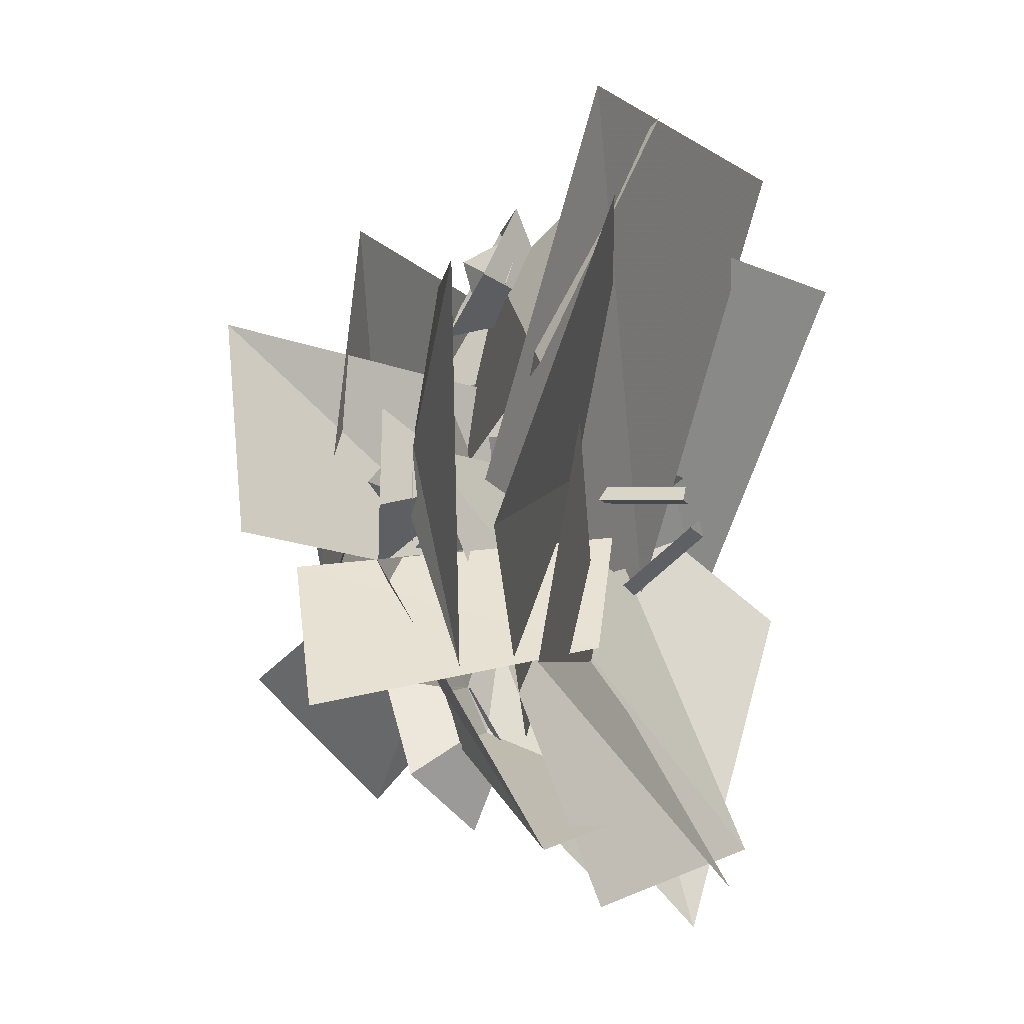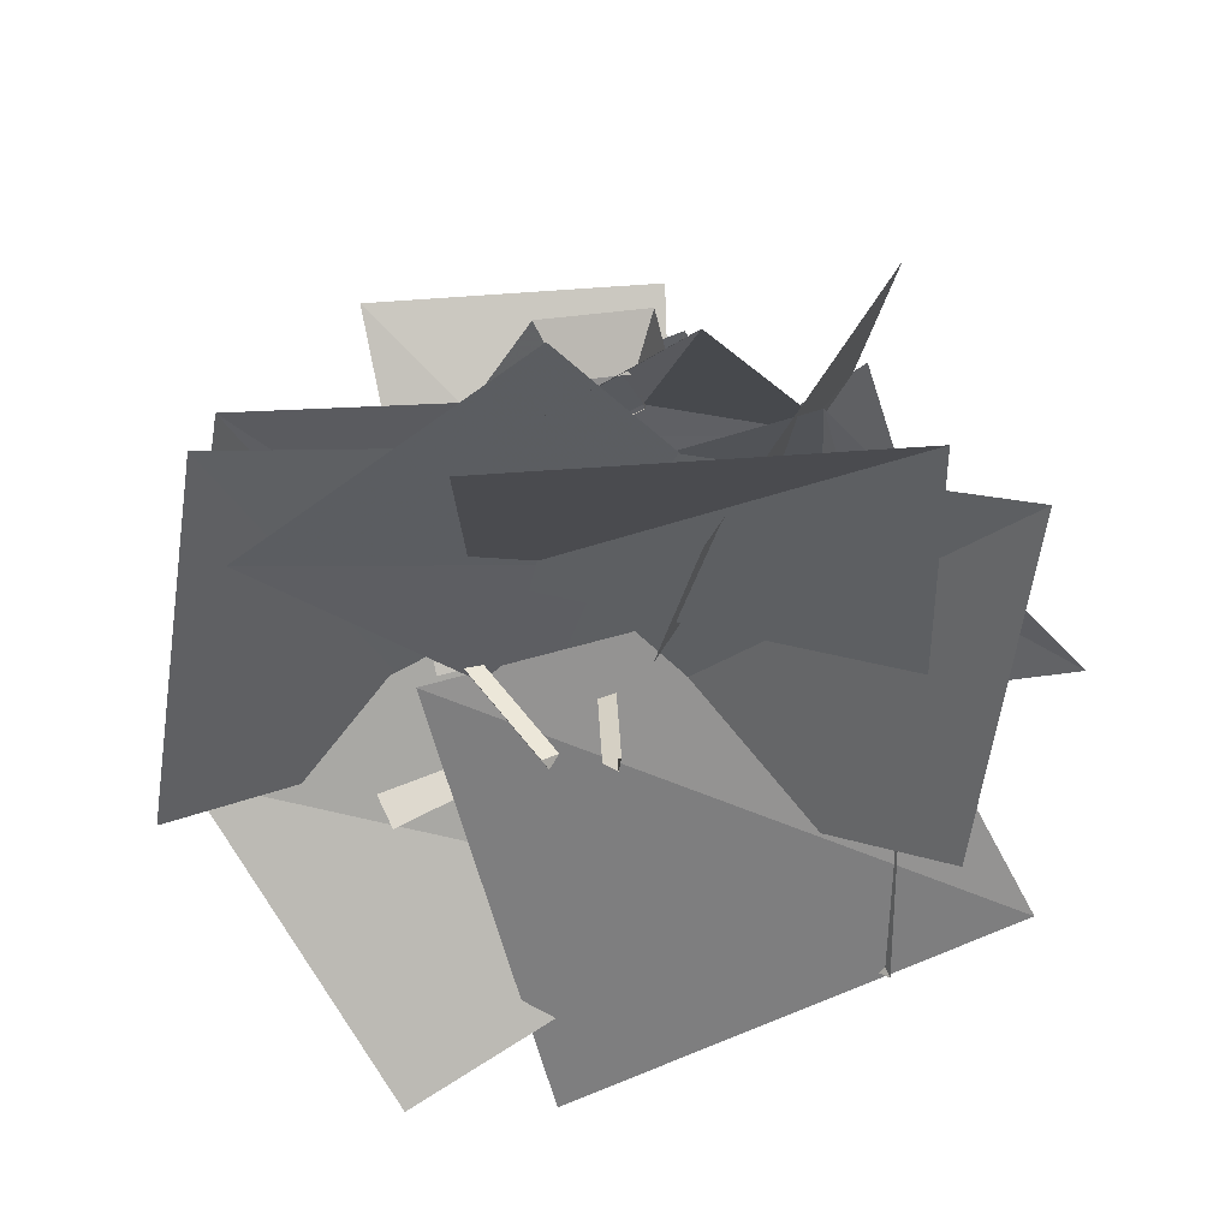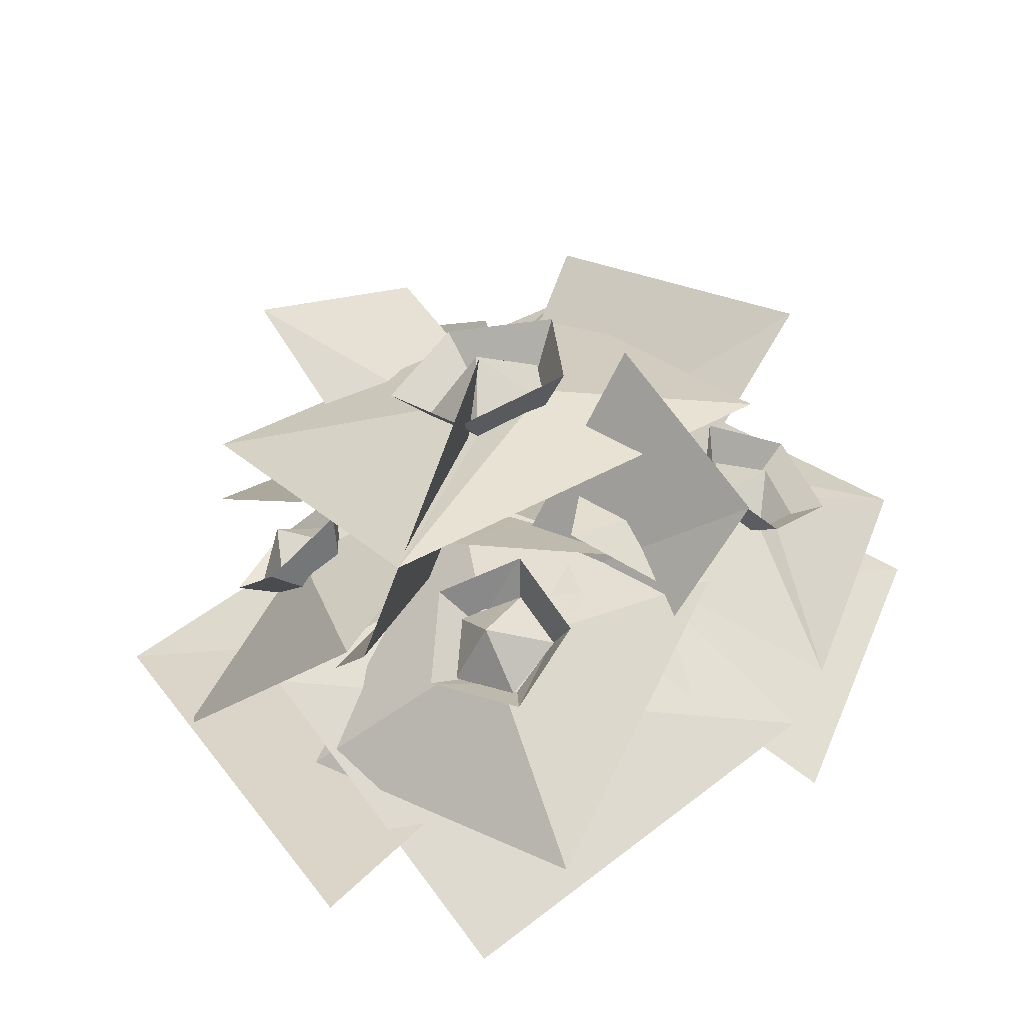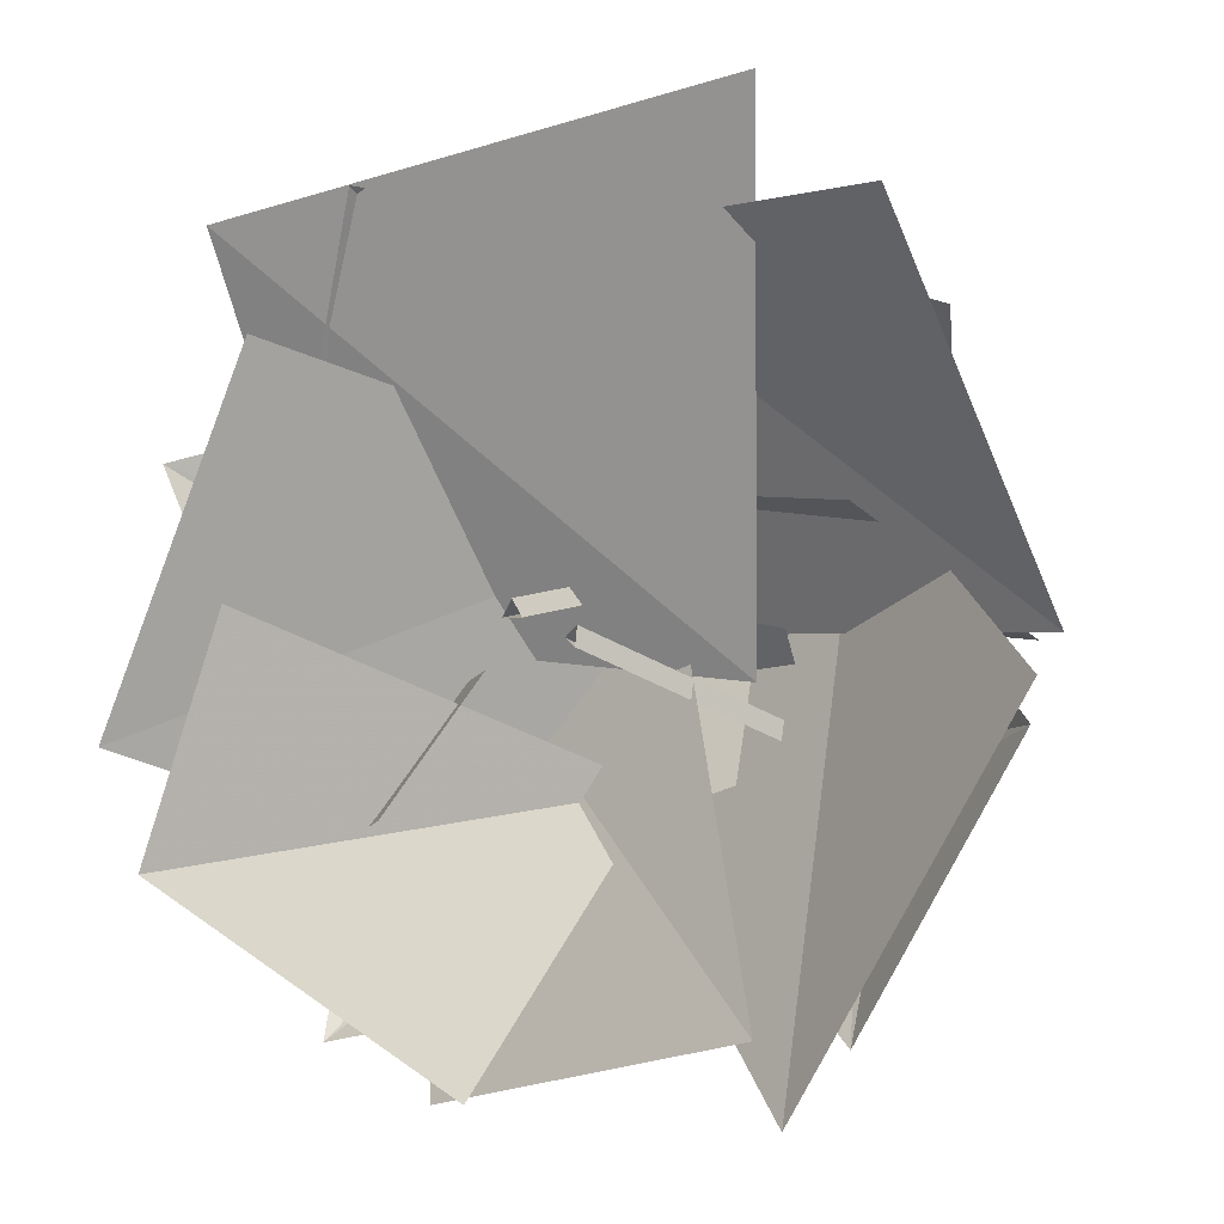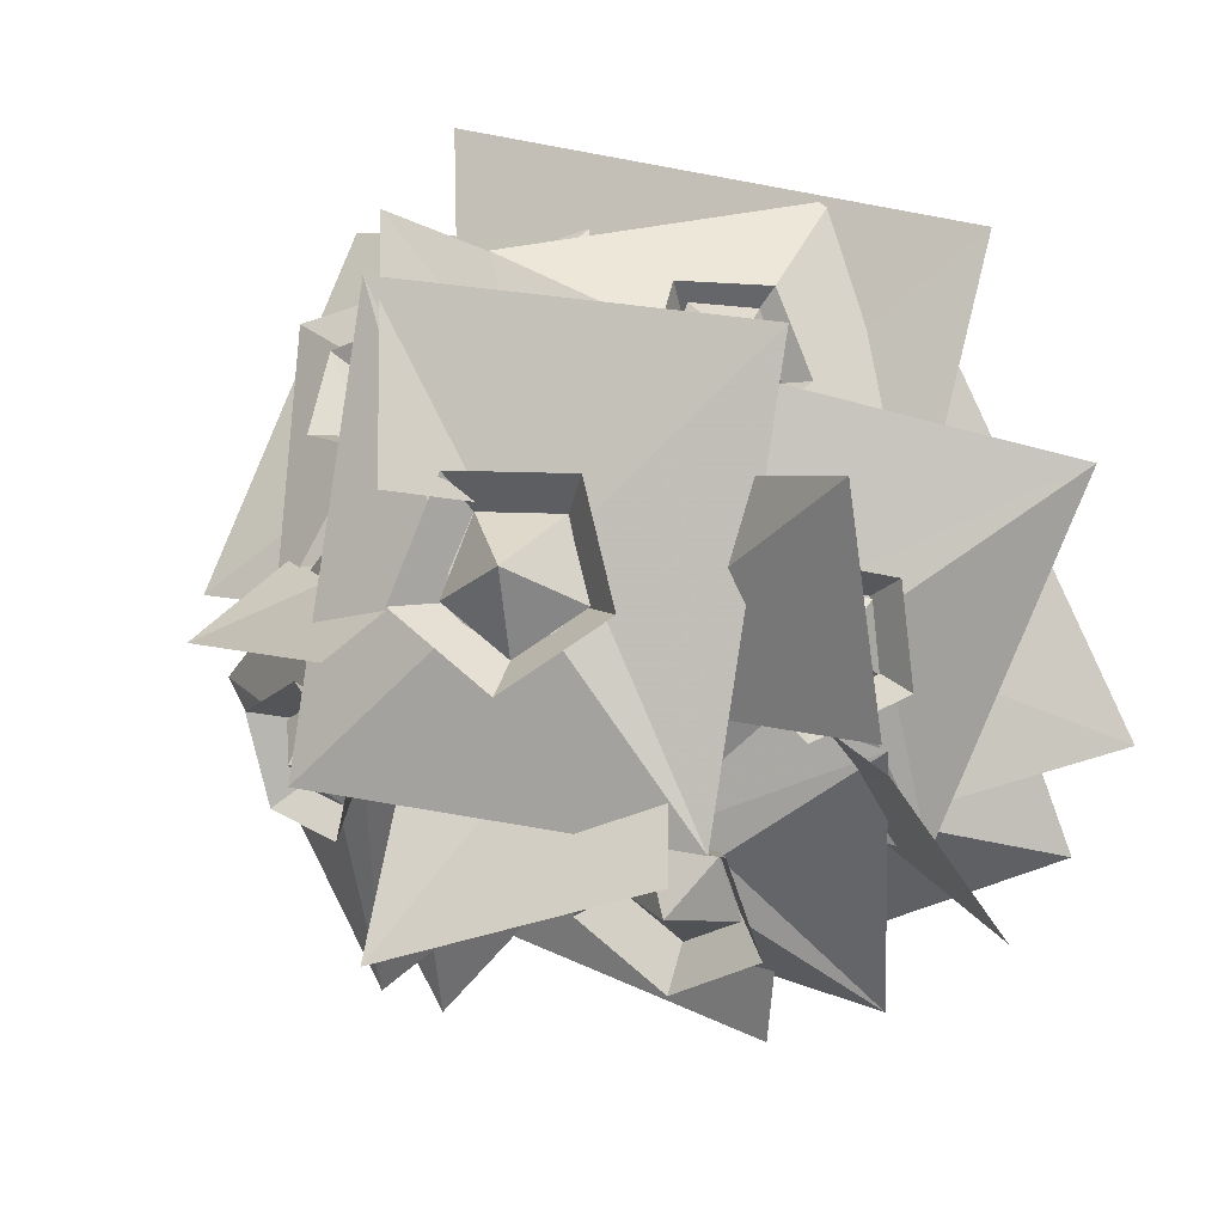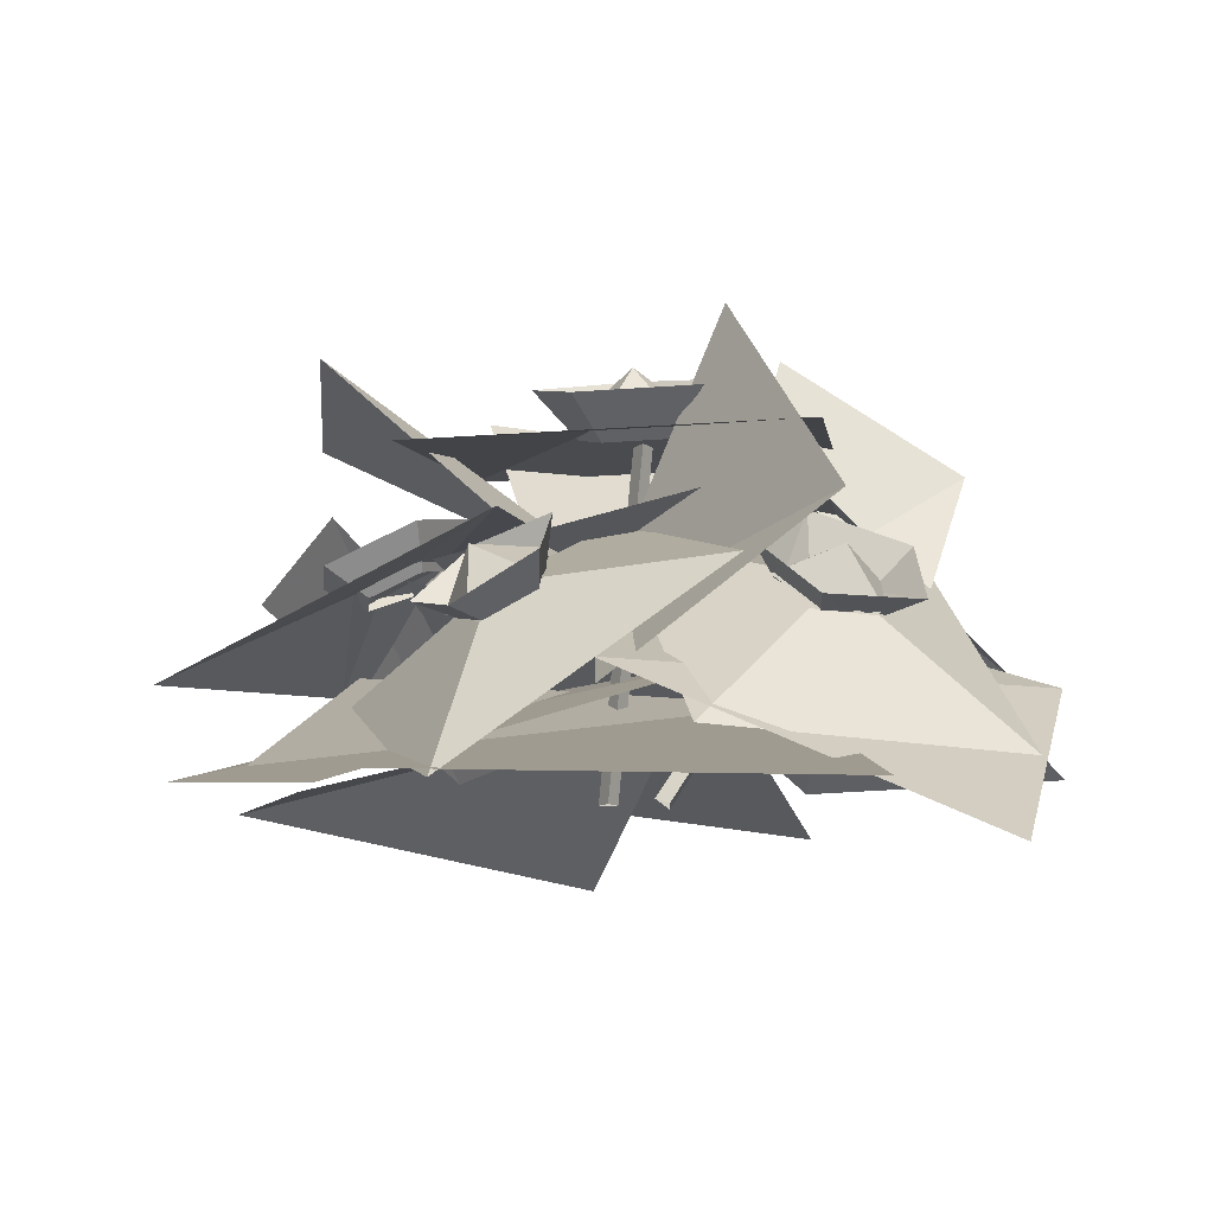
<metadata>
{"format":"obj","ext":"obj","renderer":"f3d","projection":"perspective","resolution":1024,"background":"white","views":[{"elev":-13.3,"azim":-69.0,"up":"+Z"},{"elev":-45.9,"azim":-158.3,"up":"+Y"},{"elev":26.7,"azim":50.9,"up":"+Y"},{"elev":-0.3,"azim":25.9,"up":"+Z"},{"elev":9.1,"azim":-161.7,"up":"+Z"},{"elev":-11.3,"azim":0.7,"up":"+Y"}]}
</metadata>
<code>
g flower_15a
v -0.3827 0.09958 0.4366
v -0.3121 0.2764 -0.03415
v 0.2288 0.248 -0.07741
v 0.3021 0.07271 0.5525
v 0.08621 0.546 0.1209
v 0.1173 0.5962 0.1847
v -0.04106 0.5866 0.1858
v -0.005083 0.5405 0.1215
v 0.1123 0.5742 0.03789
v 0.1624 0.6452 0.04078
v 0.1173 0.5962 0.1847
v 0.08621 0.546 0.1209
v 0.03705 0.5862 -0.01278
v 0.03201 0.666 -0.04709
v 0.1624 0.6452 0.04078
v 0.1123 0.5742 0.03789
v -0.03547 0.5653 0.03891
v -0.09377 0.6298 0.04256
v 0.03201 0.666 -0.04709
v 0.03705 0.5862 -0.01278
v -0.005083 0.5405 0.1215
v -0.04106 0.5866 0.1858
v -0.09377 0.6298 0.04256
v -0.03547 0.5653 0.03891
v -0.5754 0.1611 -0.1592
v -0.06577 0.3155 -0.3238
v 0.1857 0.2804 0.1154
v -0.3272 0.09776 0.3116
v 0.3017 0.293 0.2376
v 0.3701 0.3107 0.289
v 0.246 0.308 0.3392
v 0.2481 0.2914 0.2678
v 0.314 0.3407 0.1912
v 0.3646 0.3935 0.1968
v 0.3701 0.3107 0.289
v 0.3017 0.293 0.2376
v 0.2426 0.3686 0.1827
v 0.2407 0.442 0.1821
v 0.3646 0.3935 0.1968
v 0.314 0.3407 0.1912
v 0.204 0.3381 0.2251
v 0.1696 0.3891 0.2651
v 0.2407 0.442 0.1821
v 0.2426 0.3686 0.1827
v 0.2481 0.2914 0.2678
v 0.246 0.308 0.3392
v 0.1696 0.3891 0.2651
v 0.204 0.3381 0.2251
v -0.2285 0.3963 0.04329
v -0.2323 0.4526 0.08674
v -0.3488 0.401 0.06119
v -0.2957 0.3665 0.02857
v -0.1954 0.4123 -0.02202
v -0.1749 0.4804 -0.02655
v -0.2323 0.4526 0.08674
v -0.2285 0.3963 0.04329
v -0.2422 0.3924 -0.07712
v -0.256 0.4459 -0.1221
v -0.1749 0.4804 -0.02655
v -0.1954 0.4123 -0.02202
v -0.3041 0.3641 -0.04585
v -0.3634 0.3969 -0.06788
v -0.256 0.4459 -0.1221
v -0.2422 0.3924 -0.07712
v -0.2957 0.3665 0.02857
v -0.3488 0.401 0.06119
v -0.3634 0.3969 -0.06788
v -0.3041 0.3641 -0.04585
v -0.05953 0.397 -0.2519
v -0.02839 0.4666 -0.2318
v -0.1707 0.473 -0.2513
v -0.1416 0.4007 -0.2631
v -0.02565 0.3654 -0.3207
v 0.03037 0.4118 -0.3511
v -0.02839 0.4666 -0.2318
v -0.05953 0.397 -0.2519
v -0.08677 0.3496 -0.3744
v -0.07564 0.3843 -0.4443
v 0.03037 0.4118 -0.3511
v -0.02565 0.3654 -0.3207
v -0.1584 0.3714 -0.3388
v -0.1999 0.4221 -0.3826
v -0.07564 0.3843 -0.4443
v -0.08677 0.3496 -0.3744
v -0.1416 0.4007 -0.2631
v -0.1707 0.473 -0.2513
v -0.1999 0.4221 -0.3826
v -0.1584 0.3714 -0.3388
v 0.01373 0.1109 -0.00722
v 0.001564 0.1109 0.01386
v 0.04576 0.5543 0.06534
v 0.05793 0.5543 0.04426
v -0.01061 0.1109 -0.00722
v 0.01373 0.1109 -0.00722
v 0.05793 0.5543 0.04426
v 0.03359 0.5543 0.04426
v 0.001564 0.1109 0.01386
v -0.01061 0.1109 -0.00722
v 0.03359 0.5543 0.04426
v 0.04576 0.5543 0.06534
v -0.01087 0.2221 0.4179
v 0.09881 0.3987 -0.02622
v 0.5696 0.2594 -0.02247
v 0.4593 0.01898 0.4201
v 0.05925 0.1227 -0.02885
v 0.0777 0.1103 -0.03872
v 0.2971 0.4614 -0.2016
v 0.2787 0.4738 -0.1917
v 0.07784 0.1154 -0.01493
v 0.05925 0.1227 -0.02885
v 0.2787 0.4738 -0.1917
v 0.2973 0.4665 -0.1778
v 0.0777 0.1103 -0.03872
v 0.07784 0.1154 -0.01493
v 0.2973 0.4665 -0.1778
v 0.2971 0.4614 -0.2016
v -0.2487 0.3875 0.03388
v -0.1419 0.1868 -0.5525
v 0.2801 0.1172 -0.4459
v 0.1126 0.2855 0.05657
v 0.1017 0.2713 -0.1975
v -0.3798 0.1271 0.009229
v -0.5011 0.1362 -0.3041
v -0.02528 0.05273 -0.5245
v 0.3095 0.4647 -0.1054
v 0.3295 0.5184 -0.07263
v 0.2482 0.5435 -0.1579
v 0.2626 0.4791 -0.1546
v 0.362 0.4304 -0.1353
v 0.4206 0.4589 -0.1244
v 0.3295 0.5184 -0.07263
v 0.3095 0.4647 -0.1054
v 0.3476 0.4237 -0.2029
v 0.3956 0.4473 -0.2417
v 0.4206 0.4589 -0.1244
v 0.362 0.4304 -0.1353
v 0.2862 0.4538 -0.2149
v 0.289 0.4996 -0.2624
v 0.3956 0.4473 -0.2417
v 0.3476 0.4237 -0.2029
v 0.2626 0.4791 -0.1546
v 0.2482 0.5435 -0.1579
v 0.289 0.4996 -0.2624
v 0.2862 0.4538 -0.2149
v -0.1319 0.278 0.3218
v -0.1719 0.288 0.3734
v -0.2244 0.3139 0.2681
v -0.1622 0.293 0.2611
v -0.0731 0.3146 0.3261
v -0.0699 0.3515 0.3807
v -0.1719 0.288 0.3734
v -0.1319 0.278 0.3218
v -0.06696 0.3522 0.268
v -0.05925 0.4166 0.28
v -0.0699 0.3515 0.3807
v -0.0731 0.3146 0.3261
v -0.122 0.3388 0.2279
v -0.1547 0.3934 0.2104
v -0.05925 0.4166 0.28
v -0.06696 0.3522 0.268
v -0.1622 0.293 0.2611
v -0.2244 0.3139 0.2681
v -0.1547 0.3934 0.2104
v -0.122 0.3388 0.2279
v 0.2071 0.476 0.2602
v -0.2113 0.399 0.1063
v -0.05239 0.3103 -0.2744
v 0.3654 0.3837 -0.1199
v 0.2894 0.4013 0.1694
v -0.006797 0.3996 -0.2556
v 0.2805 0.1943 -0.5522
v 0.5754 0.1495 -0.06531
v -0.01369 0.3262 0.1004
v 0.1459 0.7018 0.1748
v 0.2652 0.4022 0.4595
v -0.00865 0.2072 0.3296
v 0.1133 0.3004 0.132
v 0.2217 0.684 -0.01725
v 0.456 0.5341 -0.03244
v 0.3476 0.2183 0.1168
v 0.05436 0.3846 -0.09475
v -0.05916 0.3817 0.1627
v -0.3424 0.6261 0.1982
v -0.3711 0.5838 -0.08831
v -0.06796 0.3587 0.03063
v -0.1617 0.6616 -0.2403
v 0.1974 0.6458 -0.3623
v 0.2317 0.3225 -0.01898
v -0.1984 0.1677 -0.2351
v -0.07377 0.1902 -0.06545
v -0.363 0.5091 -0.1381
v -0.4816 0.4311 -0.3341
v -0.01362 0.555 0.1375
v 0.03316 0.6448 0.09122
v 0.09202 0.5608 0.1367
v -0.04878 0.5813 0.04186
v 0.1222 0.5907 0.04068
v 0.03513 0.6034 -0.01795
v 0.2438 0.2984 0.2955
v 0.2798 0.381 0.2723
v 0.3257 0.2998 0.2621
v 0.1929 0.3502 0.2458
v 0.3254 0.3524 0.1918
v 0.2433 0.3835 0.1817
v -0.3106 0.3749 0.03247
v -0.2849 0.4494 -0.01502
v -0.232 0.4092 0.04979
v -0.3199 0.3702 -0.05388
v -0.1928 0.4257 -0.02586
v -0.2471 0.4016 -0.08993
v -0.1459 0.4168 -0.2658
v -0.08949 0.4457 -0.3371
v -0.05625 0.4124 -0.2532
v -0.1647 0.3831 -0.3473
v -0.01963 0.376 -0.3269
v -0.08667 0.3579 -0.3851
v 0.2635 0.4909 -0.1581
v 0.3456 0.5042 -0.1745
v 0.3171 0.4728 -0.1009
v 0.2906 0.465 -0.2283
v 0.3774 0.4357 -0.1357
v 0.361 0.4309 -0.2144
v -0.184 0.2982 0.2657
v -0.154 0.3719 0.3137
v -0.1528 0.285 0.3472
v -0.1314 0.3536 0.2237
v -0.08087 0.3323 0.3554
v -0.06767 0.3746 0.2791
v 0.306 0.5908 -0.1791
v -0.008586 0.5918 0.01058
v -0.1802 0.5771 -0.2239
v 0.09384 0.5947 0.02002
v 0.246 0.4992 0.3888
v 0.08518 0.5605 0.1244
v -0.2402 0.4855 0.344
v -0.01724 0.5576 0.115
v 0.4036 0.4091 -0.01529
v 0.298 0.3552 0.1997
v 0.2153 0.3593 0.2258
v 0.4918 0.1281 0.308
v 0.01094 0.4282 0.1085
v 0.3167 0.2955 0.2684
v 0.0992 0.1471 0.4318
v 0.234 0.2995 0.2945
v -0.01087 0.4438 -0.1575
v -0.2186 0.4174 -0.04372
v -0.2923 0.385 -0.06876
v -0.1233 0.4211 0.293
v -0.3606 0.2898 -0.2764
v -0.2425 0.4051 0.04245
v -0.5334 0.2321 0.1773
v -0.3162 0.3727 0.01741
v 0.1454 0.1956 -0.3947
v -0.03159 0.384 -0.3089
v -0.141 0.3845 -0.3348
v 0.0633 0.3838 -0.03115
v -0.294 0.2065 -0.4943
v -0.05927 0.4012 -0.2506
v -0.339 0.4105 -0.1313
v -0.1422 0.4016 -0.2702
v 0.5257 0.2844 -0.1194
v 0.3633 0.4312 -0.1497
v 0.3154 0.4437 -0.2103
v 0.2727 0.4696 0.1188
v 0.3001 0.344 -0.4837
v 0.3095 0.4705 -0.09911
v -0.03337 0.5292 -0.2106
v 0.2617 0.4831 -0.1596
v 0.1558 0.3414 0.4113
v -0.06728 0.3322 0.3174
v -0.09771 0.356 0.241
v -0.1854 0.08313 0.4665
v 0.01129 0.4547 0.04853
v -0.1398 0.2773 0.3291
v -0.3299 0.1964 0.1037
v -0.1702 0.3011 0.2527
g flower_15a_0
f 3 2 1
f 4 3 1
f 7 6 5
f 8 7 5
f 11 10 9
f 12 11 9
f 15 14 13
f 16 15 13
f 19 18 17
f 20 19 17
f 23 22 21
f 24 23 21
f 27 26 25
f 28 27 25
f 31 30 29
f 32 31 29
f 35 34 33
f 36 35 33
f 39 38 37
f 40 39 37
f 43 42 41
f 44 43 41
f 47 46 45
f 48 47 45
f 51 50 49
f 52 51 49
f 55 54 53
f 56 55 53
f 59 58 57
f 60 59 57
f 63 62 61
f 64 63 61
f 67 66 65
f 68 67 65
f 71 70 69
f 72 71 69
f 75 74 73
f 76 75 73
f 79 78 77
f 80 79 77
f 83 82 81
f 84 83 81
f 87 86 85
f 88 87 85
f 91 90 89
f 92 91 89
f 95 94 93
f 96 95 93
f 99 98 97
f 100 99 97
f 103 102 101
f 104 103 101
f 107 106 105
f 108 107 105
f 111 110 109
f 112 111 109
f 115 114 113
f 116 115 113
f 119 118 117
f 120 119 117
f 123 122 121
f 124 123 121
f 127 126 125
f 128 127 125
f 131 130 129
f 132 131 129
f 135 134 133
f 136 135 133
f 139 138 137
f 140 139 137
f 143 142 141
f 144 143 141
f 147 146 145
f 148 147 145
f 151 150 149
f 152 151 149
f 155 154 153
f 156 155 153
f 159 158 157
f 160 159 157
f 163 162 161
f 164 163 161
f 167 166 165
f 168 167 165
f 171 170 169
f 172 171 169
f 175 174 173
f 176 175 173
f 179 178 177
f 180 179 177
f 183 182 181
f 184 183 181
f 187 186 185
f 188 187 185
f 191 190 189
f 192 191 189
f 195 194 193
f 193 194 196
f 197 194 195
f 196 194 198
f 198 194 197
f 201 200 199
f 199 200 202
f 203 200 201
f 202 200 204
f 204 200 203
f 207 206 205
f 205 206 208
f 209 206 207
f 208 206 210
f 210 206 209
f 213 212 211
f 211 212 214
f 215 212 213
f 214 212 216
f 216 212 215
f 219 218 217
f 217 218 220
f 221 218 219
f 220 218 222
f 222 218 221
f 225 224 223
f 223 224 226
f 227 224 225
f 226 224 228
f 228 224 227
f 231 230 229
f 230 232 229
f 229 232 233
f 232 234 233
f 234 232 230
f 233 234 235
f 236 230 231
f 235 236 231
f 236 234 230
f 234 236 235
f 239 238 237
f 237 238 240
f 241 239 237
f 238 242 240
f 242 238 239
f 240 242 243
f 244 239 241
f 243 244 241
f 244 242 239
f 242 244 243
f 247 246 245
f 245 246 248
f 249 247 245
f 246 250 248
f 250 246 247
f 248 250 251
f 252 247 249
f 251 252 249
f 252 250 247
f 250 252 251
f 255 254 253
f 253 254 256
f 257 255 253
f 254 258 256
f 258 254 255
f 256 258 259
f 260 255 257
f 259 260 257
f 260 258 255
f 258 260 259
f 263 262 261
f 261 262 264
f 265 263 261
f 262 266 264
f 266 262 263
f 264 266 267
f 268 263 265
f 267 268 265
f 268 266 263
f 266 268 267
f 271 270 269
f 269 270 272
f 273 271 269
f 270 274 272
f 274 270 271
f 272 274 275
f 276 271 273
f 275 276 273
f 276 274 271
f 274 276 275

</code>
